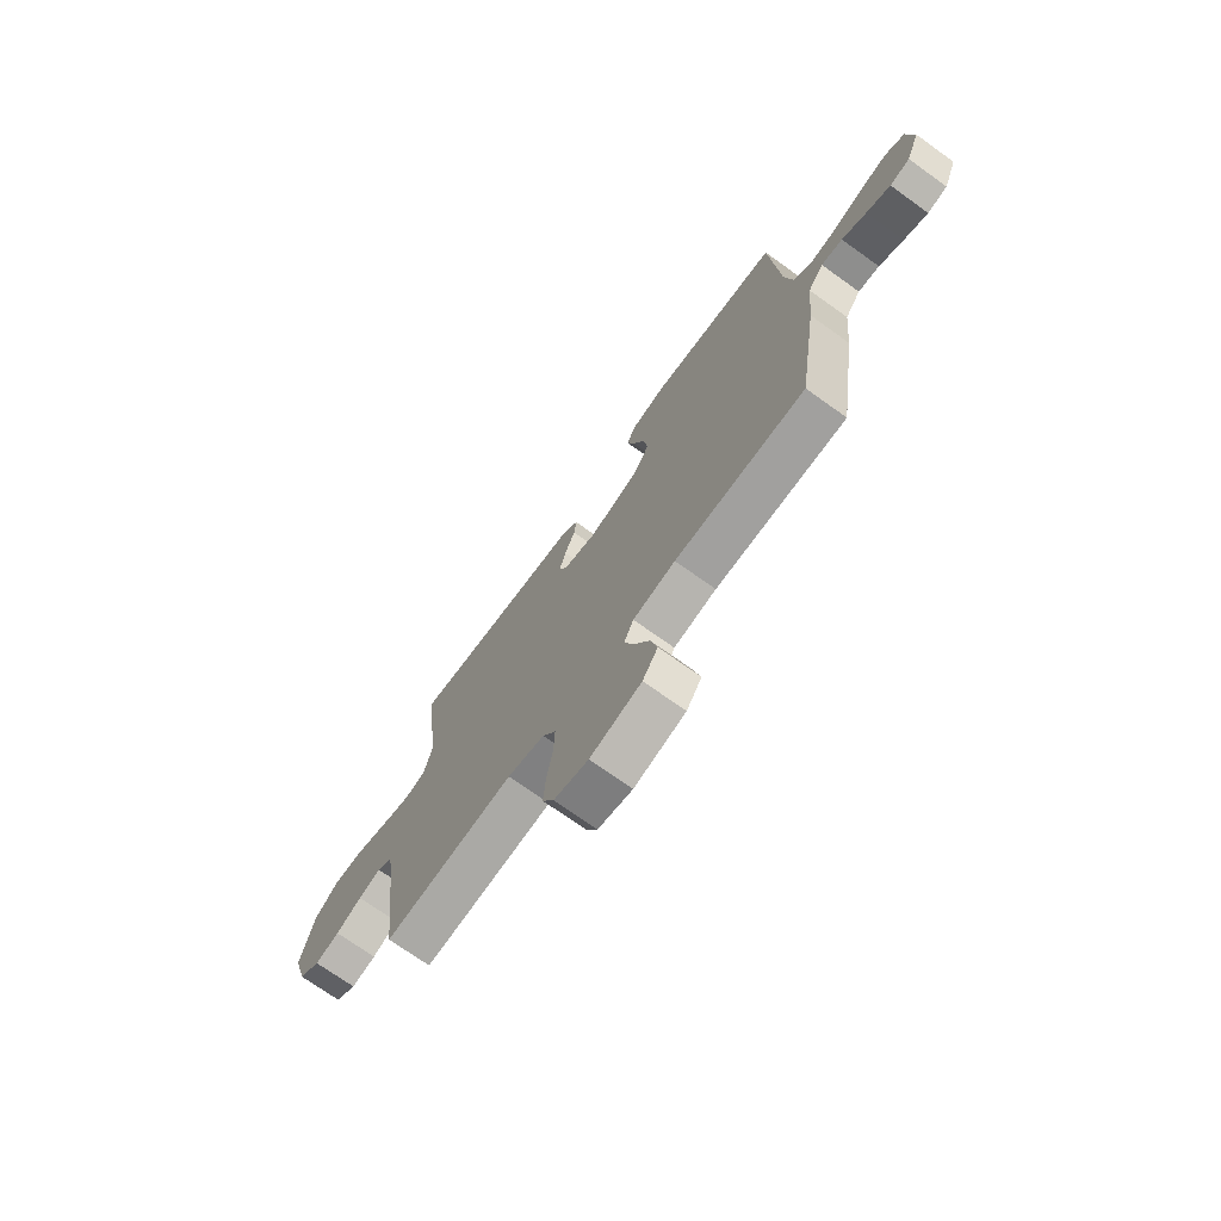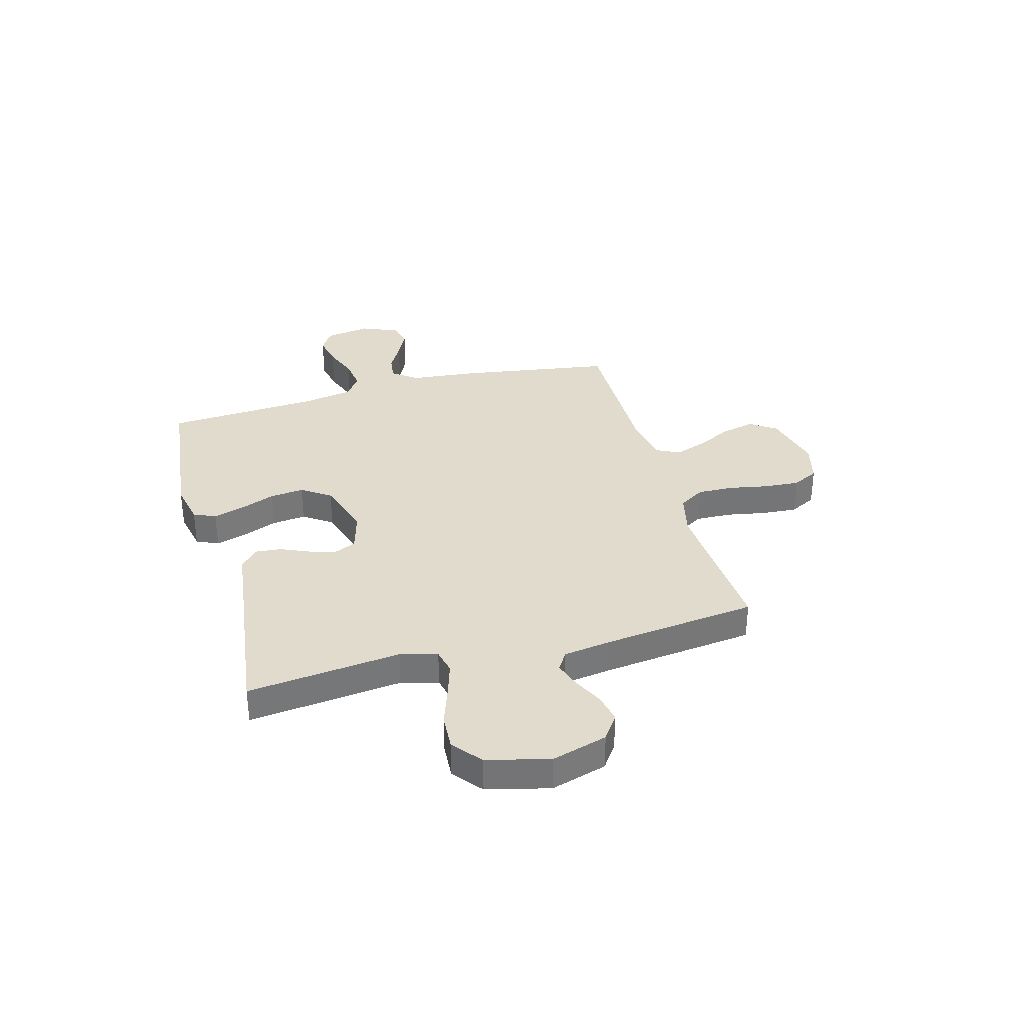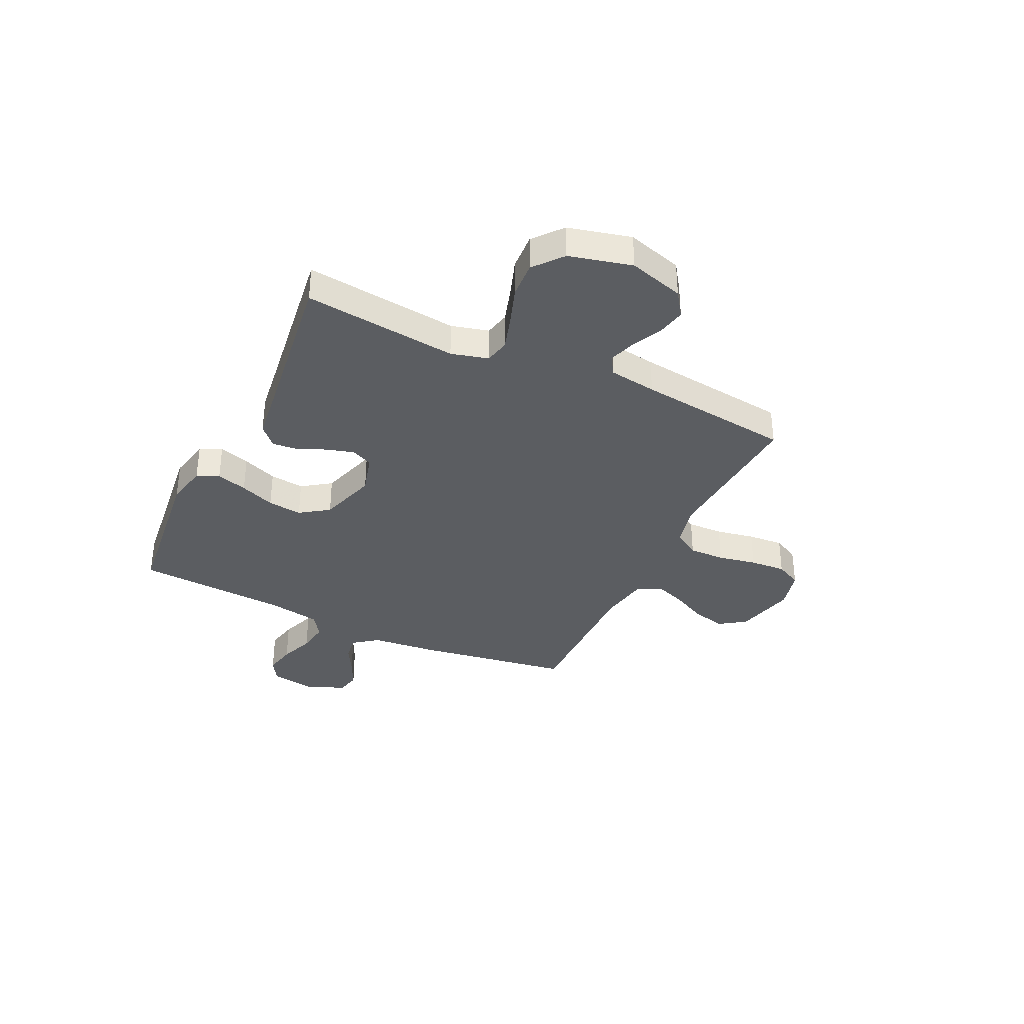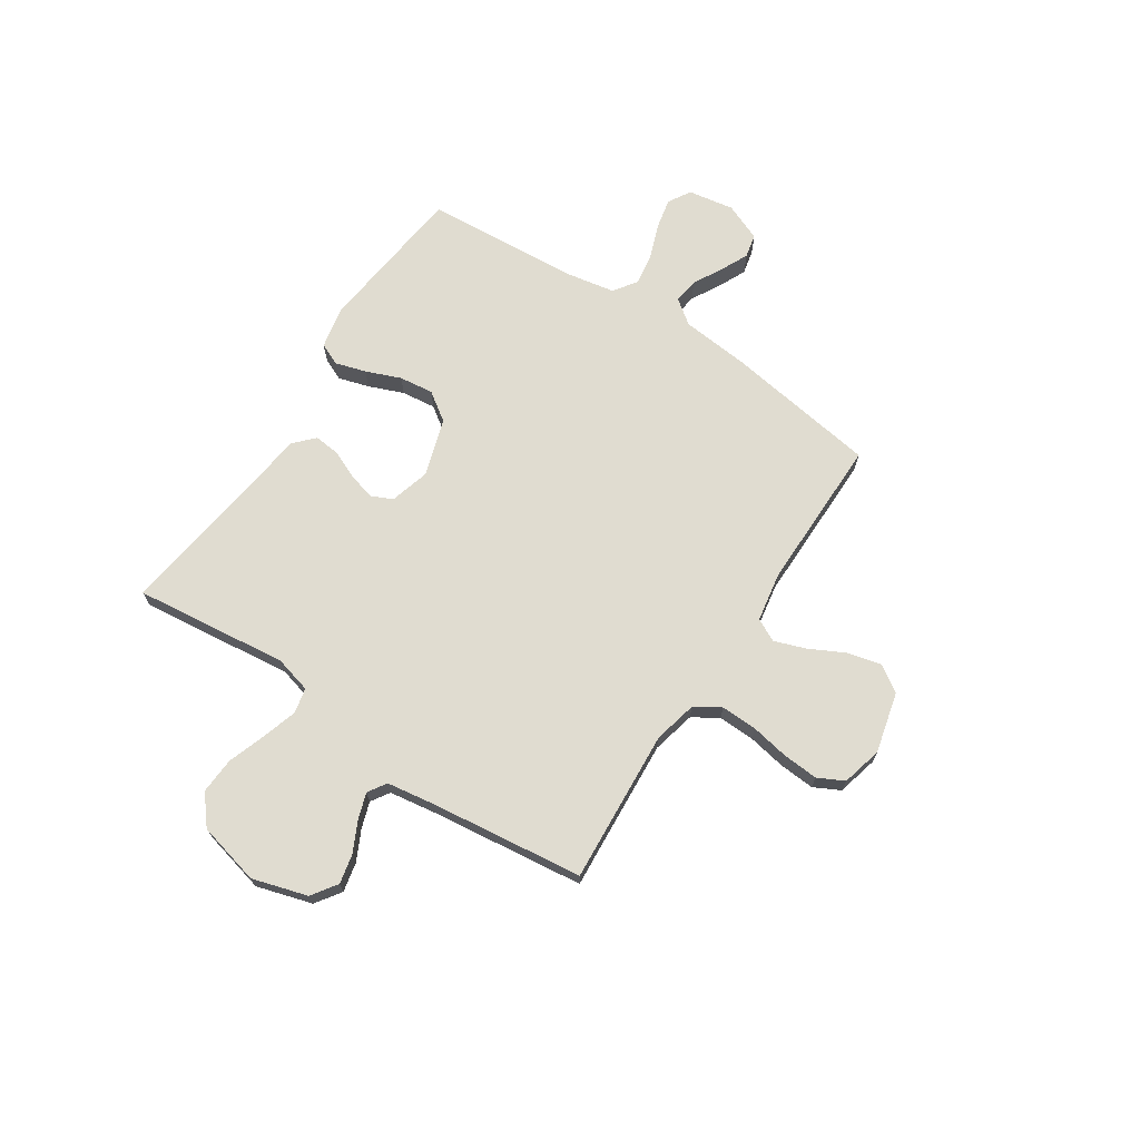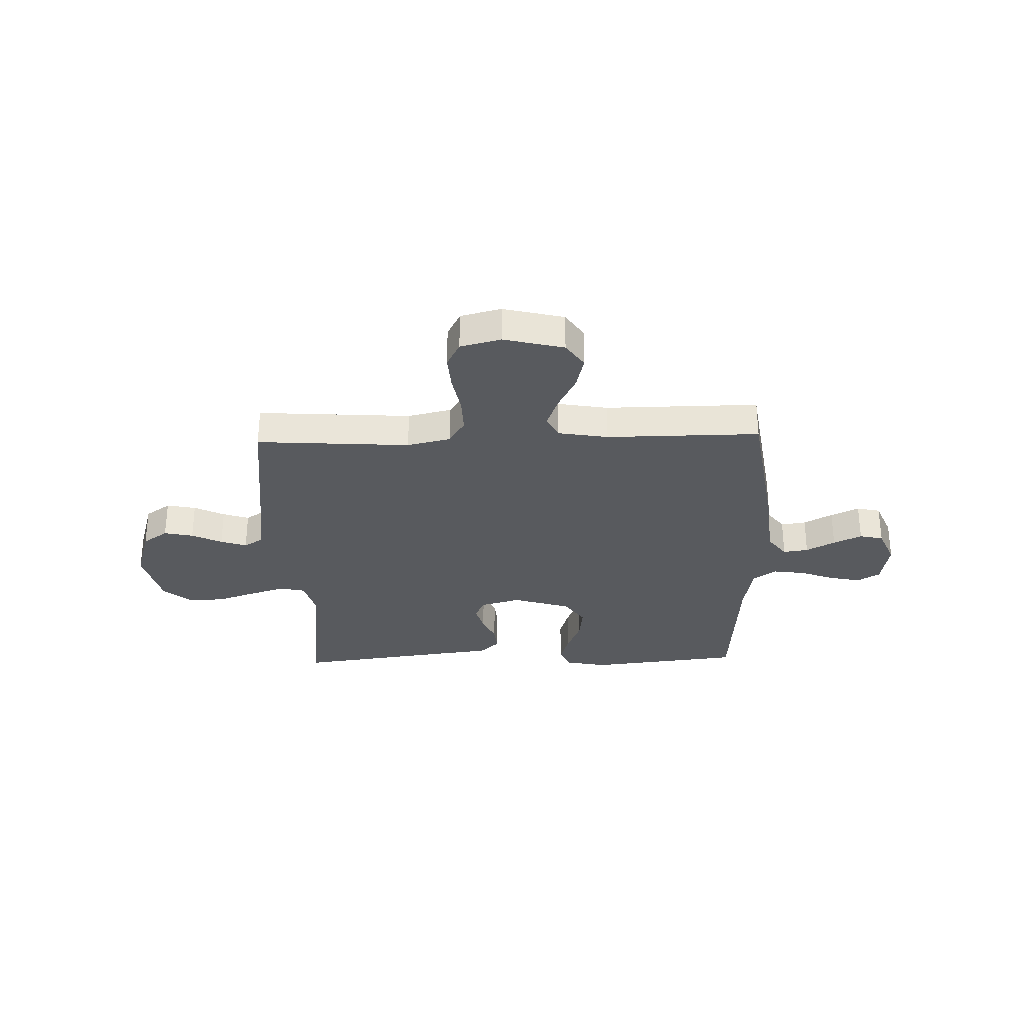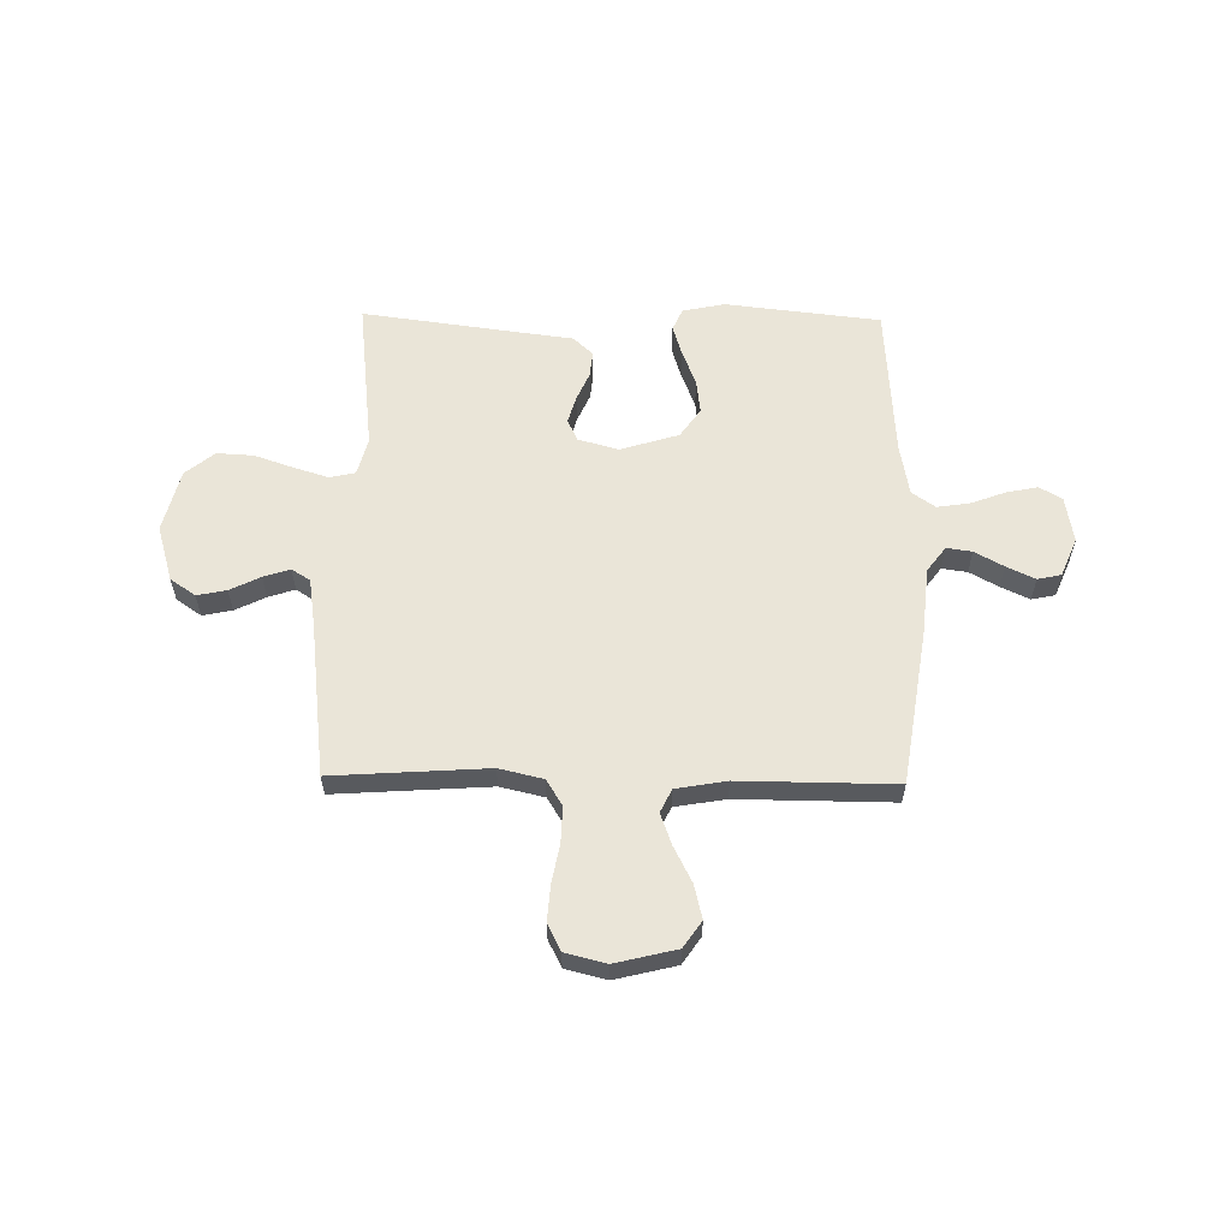
<metadata>
{"format":"obj","ext":"obj","renderer":"f3d","projection":"perspective","resolution":1024,"background":"white","views":[{"elev":-72.1,"azim":-125.6,"up":"+Z"},{"elev":33.9,"azim":74.7,"up":"+Y"},{"elev":-35.4,"azim":64.6,"up":"+Y"},{"elev":69.7,"azim":123.3,"up":"+Y"},{"elev":-30.6,"azim":-178.3,"up":"+Y"},{"elev":59.0,"azim":-179.1,"up":"+Y"}]}
</metadata>
<code>
v -0.5 0.07 -0.5
v -0.546 0.07 -0.2
v -0.559 0.07 -0.068
v -0.595 0.07 -0.02
v -0.644 0.07 -0.027
v -0.7 0.07 -0.058
v -0.755 0.07 -0.084
v -0.801 0.07 -0.074
v -0.832 0.07 0
v -0.817 0.07 0.09
v -0.773 0.07 0.116
v -0.712 0.07 0.103
v -0.645 0.07 0.078
v -0.583 0.07 0.069
v -0.538 0.07 0.1
v -0.52 0.07 0.2
v -0.5 0.07 0.5
v -0.2 0.07 0.534
v -0.118 0.07 0.517
v -0.099 0.07 0.474
v -0.117 0.07 0.414
v -0.144 0.07 0.346
v -0.152 0.07 0.279
v -0.113 0.07 0.223
v 0 0.07 0.188
v 0.078 0.07 0.21
v 0.097 0.07 0.252
v 0.082 0.07 0.305
v 0.058 0.07 0.36
v 0.053 0.07 0.41
v 0.091 0.07 0.446
v 0.2 0.07 0.46
v 0.5 0.07 0.5
v 0.466 0.07 0.2
v 0.485 0.07 0.128
v 0.534 0.07 0.117
v 0.602 0.07 0.138
v 0.677 0.07 0.164
v 0.748 0.07 0.168
v 0.804 0.07 0.122
v 0.834 0.07 0
v 0.802 0.07 -0.108
v 0.753 0.07 -0.142
v 0.696 0.07 -0.13
v 0.637 0.07 -0.101
v 0.586 0.07 -0.084
v 0.55 0.07 -0.107
v 0.536 0.07 -0.2
v 0.5 0.07 -0.5
v 0.2 0.07 -0.48
v 0.115 0.07 -0.5
v 0.084 0.07 -0.55
v 0.086 0.07 -0.62
v 0.1 0.07 -0.695
v 0.105 0.07 -0.765
v 0.079 0.07 -0.816
v 0 0.07 -0.836
v -0.118 0.07 -0.807
v -0.153 0.07 -0.756
v -0.137 0.07 -0.69
v -0.102 0.07 -0.621
v -0.08 0.07 -0.56
v -0.102 0.07 -0.515
v -0.2 0.07 -0.498
v -0.5 0 -0.5
v -0.546 0 -0.2
v -0.559 0 -0.068
v -0.595 0 -0.02
v -0.644 0 -0.027
v -0.7 0 -0.058
v -0.755 0 -0.084
v -0.801 0 -0.074
v -0.832 0 0
v -0.817 0 0.09
v -0.773 0 0.116
v -0.712 0 0.103
v -0.645 0 0.078
v -0.583 0 0.069
v -0.538 0 0.1
v -0.52 0 0.2
v -0.5 0 0.5
v -0.2 0 0.534
v -0.118 0 0.517
v -0.099 0 0.474
v -0.117 0 0.414
v -0.144 0 0.346
v -0.152 0 0.279
v -0.113 0 0.223
v 0 0 0.188
v 0.078 0 0.21
v 0.097 0 0.252
v 0.082 0 0.305
v 0.058 0 0.36
v 0.053 0 0.41
v 0.091 0 0.446
v 0.2 0 0.46
v 0.5 0 0.5
v 0.466 0 0.2
v 0.485 0 0.128
v 0.534 0 0.117
v 0.602 0 0.138
v 0.677 0 0.164
v 0.748 0 0.168
v 0.804 0 0.122
v 0.834 0 0
v 0.802 0 -0.108
v 0.753 0 -0.142
v 0.696 0 -0.13
v 0.637 0 -0.101
v 0.586 0 -0.084
v 0.55 0 -0.107
v 0.536 0 -0.2
v 0.5 0 -0.5
v 0.2 0 -0.48
v 0.115 0 -0.5
v 0.084 0 -0.55
v 0.086 0 -0.62
v 0.1 0 -0.695
v 0.105 0 -0.765
v 0.079 0 -0.816
v 0 0 -0.836
v -0.118 0 -0.807
v -0.153 0 -0.756
v -0.137 0 -0.69
v -0.102 0 -0.621
v -0.08 0 -0.56
v -0.102 0 -0.515
v -0.2 0 -0.498
f 58 59 60 61
f 58 61 62
f 57 58 62
f 56 57 62
f 53 54 55 56
f 52 53 56 62
f 51 52 62 63
f 48 49 50
f 47 48 50 51
f 42 43 44 45
f 42 45 46
f 41 42 46
f 40 41 46
f 37 38 39 40
f 36 37 40 46
f 35 36 46 47
f 32 33 34
f 32 34 35
f 28 29 30 31
f 27 28 31 32
f 26 27 32 35
f 19 20 21 22
f 17 18 19 22
f 16 17 22 23
f 15 16 23 24
f 10 11 12 13
f 10 13 14
f 9 10 14
f 8 9 14
f 5 6 7 8
f 5 8 14
f 4 5 14 15
f 64 1 2 3
f 25 26 35 47
f 47 51 63 64
f 24 25 47 64
f 15 24 64
f 3 4 15 64
f 125 124 123 122
f 126 125 122
f 126 122 121
f 126 121 120
f 120 119 118 117
f 126 120 117 116
f 127 126 116 115
f 114 113 112
f 115 114 112 111
f 109 108 107 106
f 110 109 106
f 110 106 105
f 110 105 104
f 104 103 102 101
f 110 104 101 100
f 111 110 100 99
f 98 97 96
f 99 98 96
f 95 94 93 92
f 96 95 92 91
f 99 96 91 90
f 86 85 84 83
f 86 83 82 81
f 87 86 81 80
f 88 87 80 79
f 77 76 75 74
f 78 77 74
f 78 74 73
f 78 73 72
f 72 71 70 69
f 78 72 69
f 79 78 69 68
f 67 66 65 128
f 111 99 90 89
f 128 127 115 111
f 128 111 89 88
f 128 88 79
f 128 79 68 67
f 1 65 66 2
f 2 66 67 3
f 3 67 68 4
f 4 68 69 5
f 5 69 70 6
f 6 70 71 7
f 7 71 72 8
f 8 72 73 9
f 9 73 74 10
f 10 74 75 11
f 11 75 76 12
f 12 76 77 13
f 13 77 78 14
f 14 78 79 15
f 15 79 80 16
f 16 80 81 17
f 17 81 82 18
f 18 82 83 19
f 19 83 84 20
f 20 84 85 21
f 21 85 86 22
f 22 86 87 23
f 23 87 88 24
f 24 88 89 25
f 25 89 90 26
f 26 90 91 27
f 27 91 92 28
f 28 92 93 29
f 29 93 94 30
f 30 94 95 31
f 31 95 96 32
f 32 96 97 33
f 33 97 98 34
f 34 98 99 35
f 35 99 100 36
f 36 100 101 37
f 37 101 102 38
f 38 102 103 39
f 39 103 104 40
f 40 104 105 41
f 41 105 106 42
f 42 106 107 43
f 43 107 108 44
f 44 108 109 45
f 45 109 110 46
f 46 110 111 47
f 47 111 112 48
f 48 112 113 49
f 49 113 114 50
f 50 114 115 51
f 51 115 116 52
f 52 116 117 53
f 53 117 118 54
f 54 118 119 55
f 55 119 120 56
f 56 120 121 57
f 57 121 122 58
f 58 122 123 59
f 59 123 124 60
f 60 124 125 61
f 61 125 126 62
f 62 126 127 63
f 63 127 128 64
f 64 128 65 1

</code>
